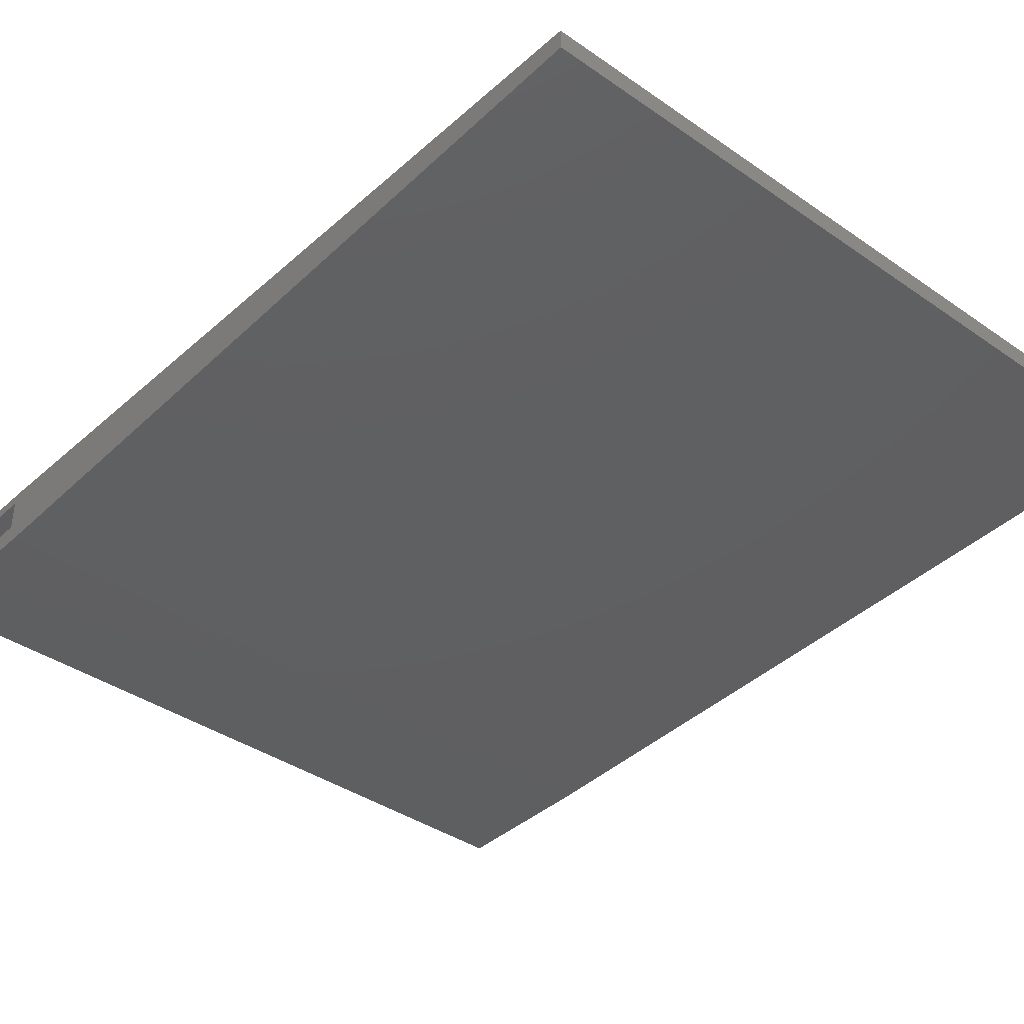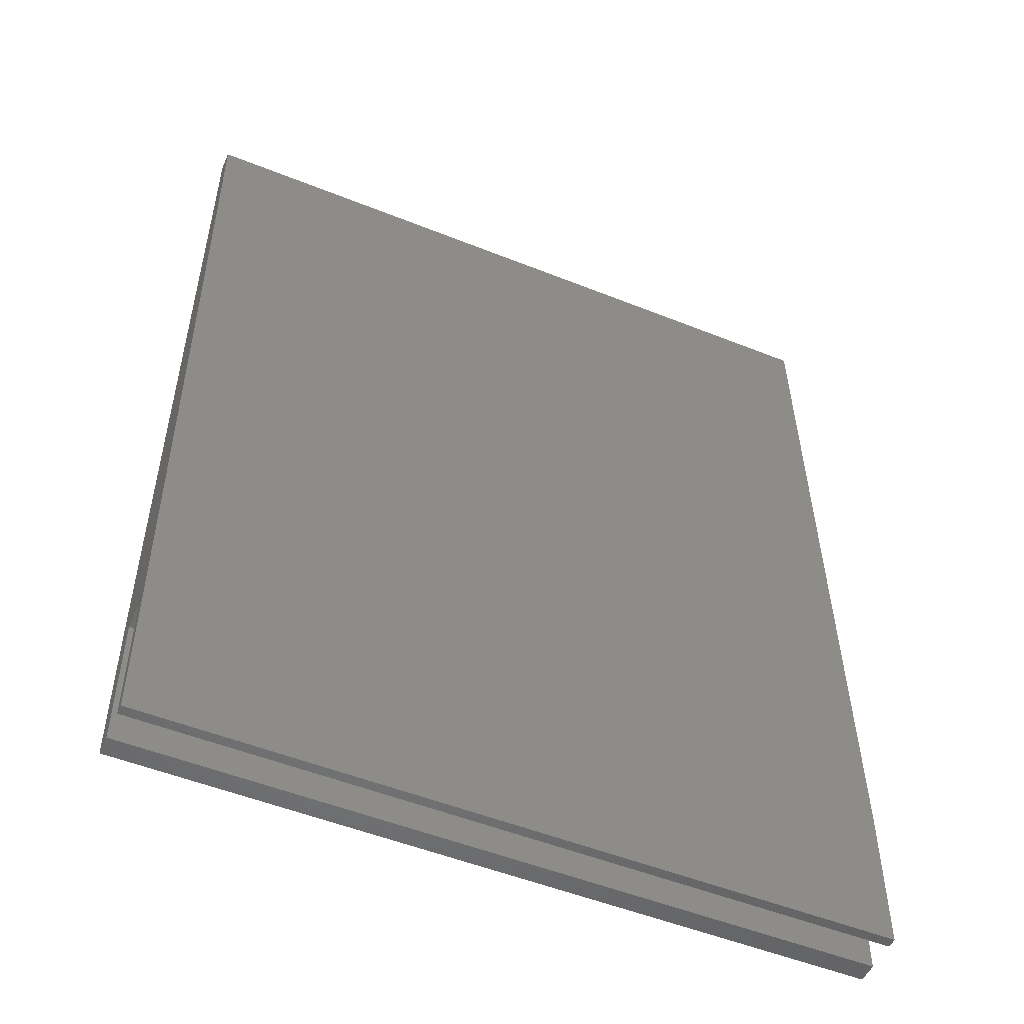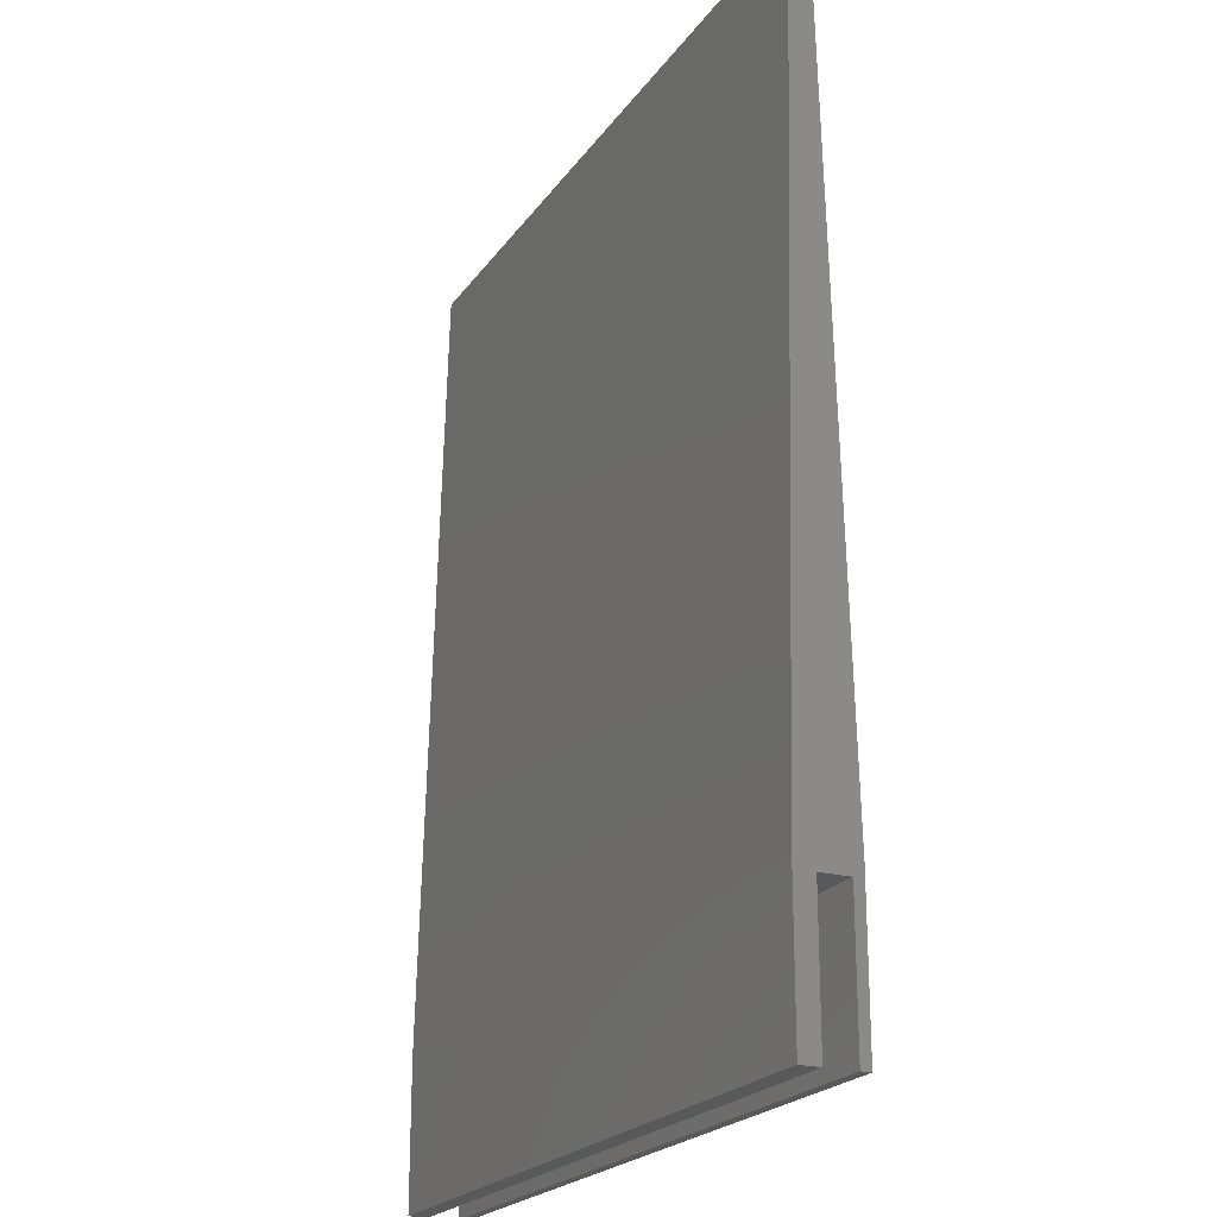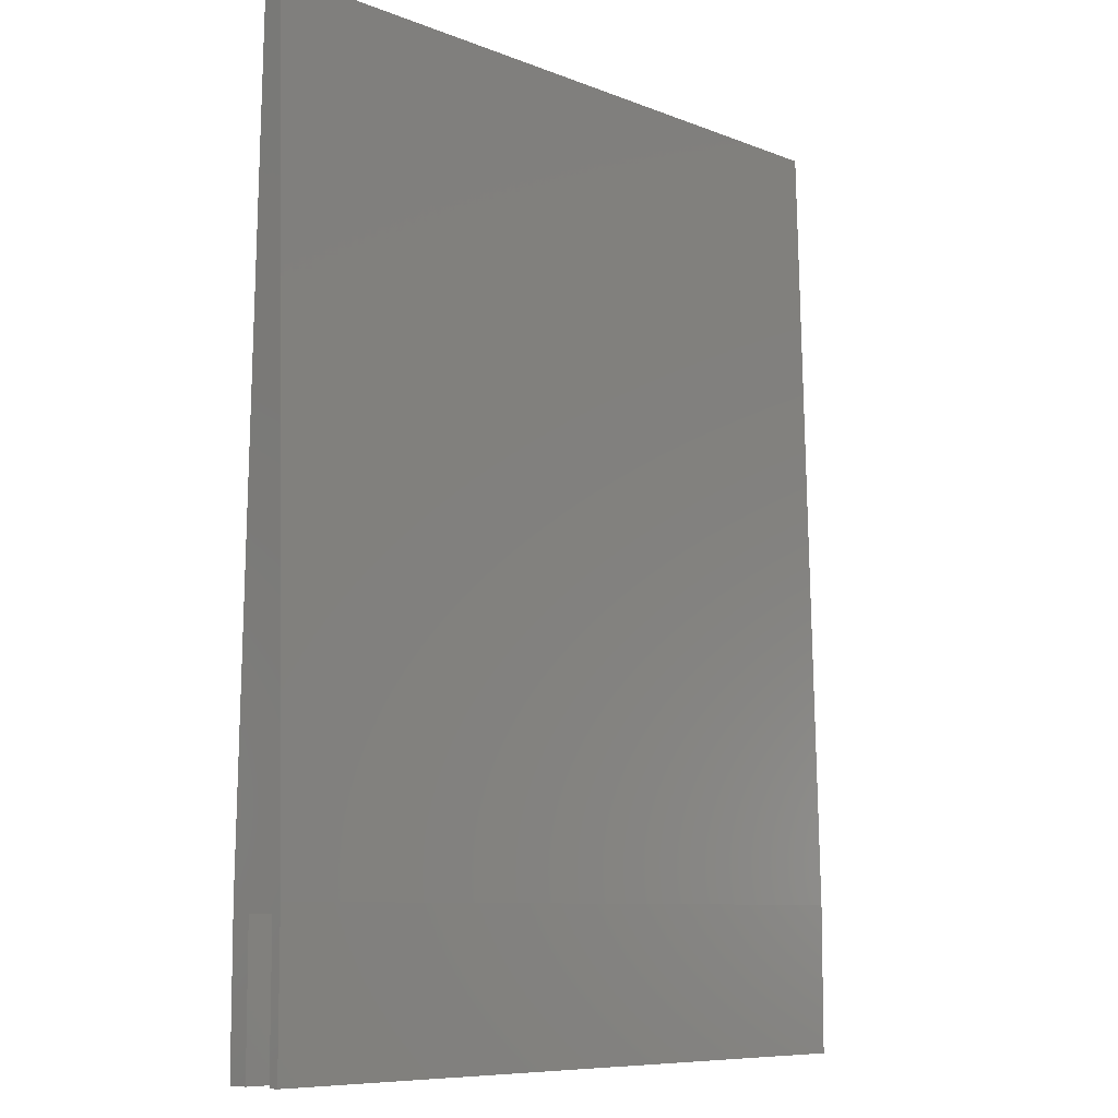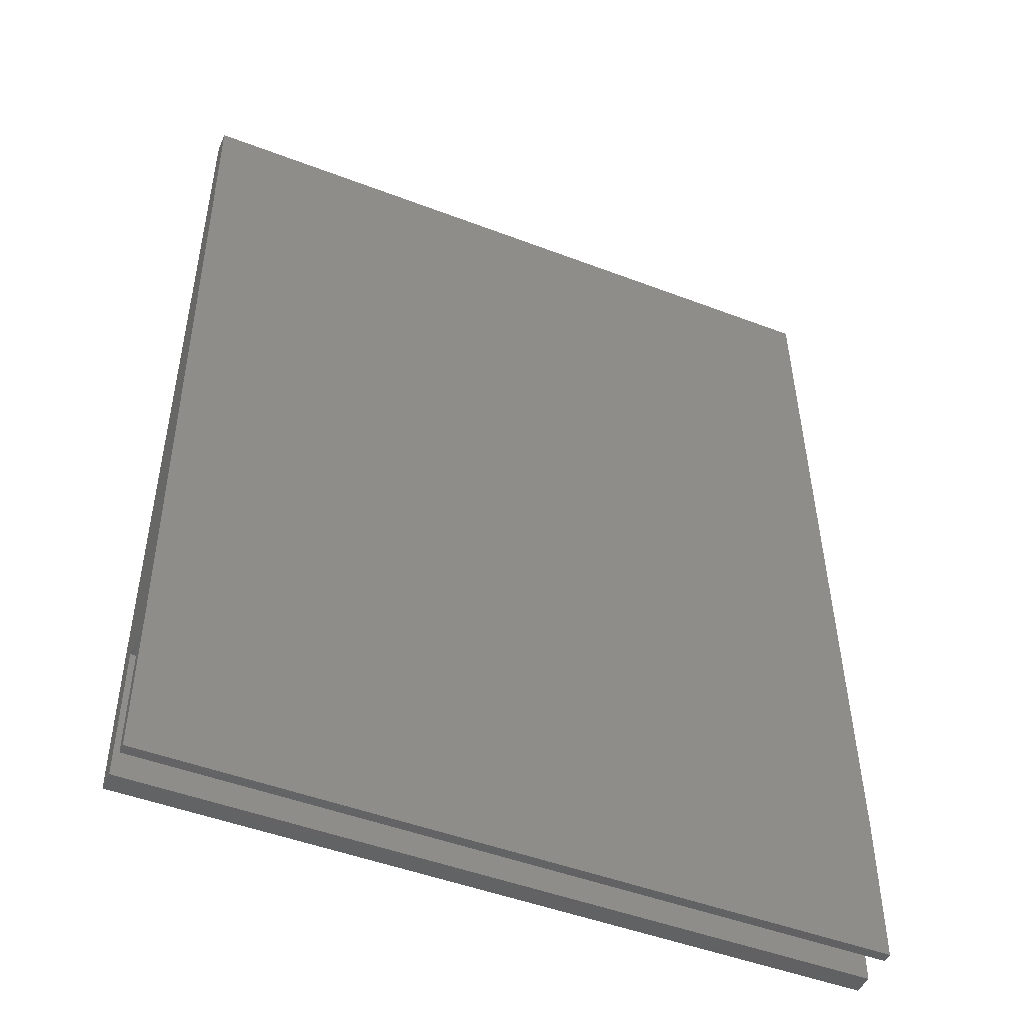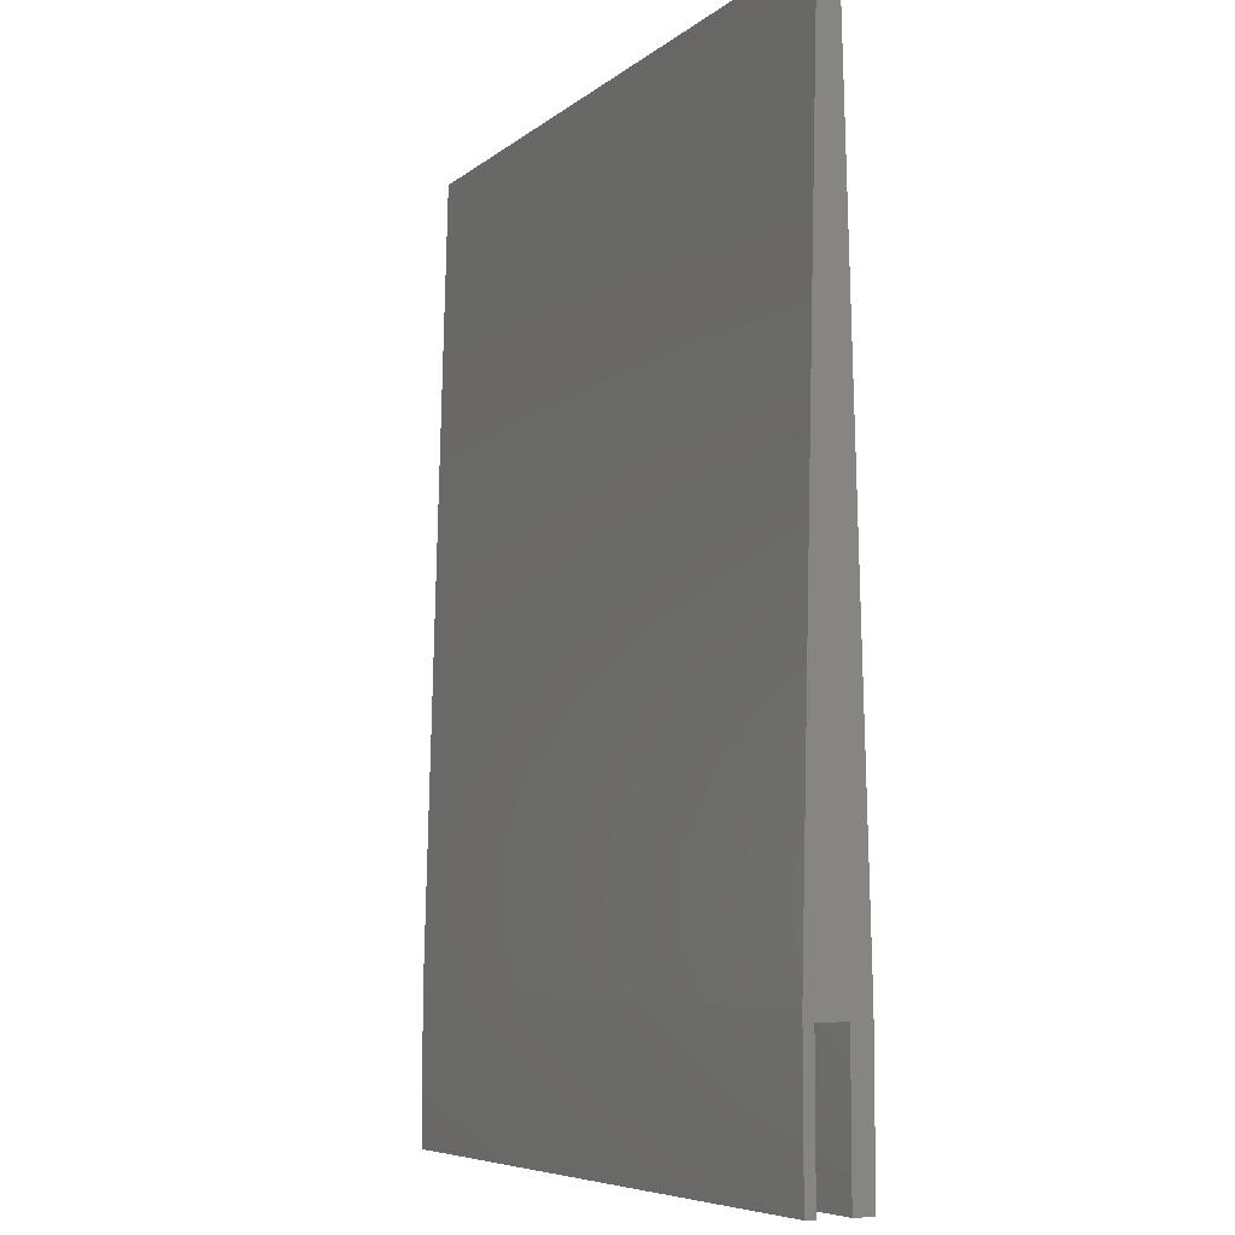
<metadata>
{"format":"stl","ext":"stl","renderer":"f3d","projection":"perspective","resolution":1024,"background":"white","views":[{"elev":-38.6,"azim":-41.2,"up":"+Y"},{"elev":-51.6,"azim":156.5,"up":"+Z"},{"elev":-21.8,"azim":64.5,"up":"+Z"},{"elev":-8.4,"azim":133.1,"up":"+Z"},{"elev":-47.6,"azim":156.7,"up":"+Z"},{"elev":-6.8,"azim":-116.1,"up":"+Z"}]}
</metadata>
<code>
# stl→obj: 26 verts, 48 faces
v 0.3359 -0.01283 0.75
v -0.3359 -0.01283 0.75
v 0.3359 -0.03105 0.02097
v -0.3359 -0.03105 0.02097
v -0.3359 -0.03125 0.005345
v -0.3359 -0.03125 0.003947
v 0.3359 -0.03125 0.005345
v 0.3359 -0.03125 0.003947
v 0.3359 0.02401 0.01316
v 0.3359 0.005592 0.75
v 0.3359 -0.03125 0.01316
v 0.3359 -0.01283 0.003947
v 0.3359 0.0148 0.003947
v 0.3359 0.0148 -0.125
v 0.3359 0.02401 -0.125
v 0.3359 -0.03125 -0.125
v 0.3359 -0.01283 -0.125
v -0.3359 0.02401 0.01316
v -0.3359 0.02401 -0.125
v -0.3359 0.0148 -0.125
v -0.3359 0.0148 0.003947
v -0.3359 -0.01283 0.003947
v -0.3359 -0.03125 0.01316
v -0.3359 0.005592 0.75
v -0.3359 -0.03125 -0.125
v -0.3359 -0.01283 -0.125
f 1 2 3
f 3 2 4
f 5 6 7
f 7 6 8
f 9 10 1
f 9 1 3
f 9 3 11
f 9 11 7
f 9 7 8
f 9 8 12
f 9 12 13
f 9 13 14
f 9 14 15
f 16 17 8
f 8 17 12
f 18 19 20
f 18 20 21
f 18 21 22
f 18 22 6
f 18 6 5
f 18 5 23
f 18 23 4
f 18 4 2
f 18 2 24
f 25 6 26
f 26 6 22
f 3 5 11
f 5 7 11
f 5 3 23
f 3 4 23
f 6 25 8
f 8 25 16
f 24 2 10
f 10 2 1
f 9 18 10
f 10 18 24
f 19 18 15
f 15 18 9
f 20 19 14
f 14 19 15
f 21 20 13
f 13 20 14
f 22 21 12
f 12 21 13
f 26 22 17
f 17 22 12
f 25 26 16
f 16 26 17

</code>
